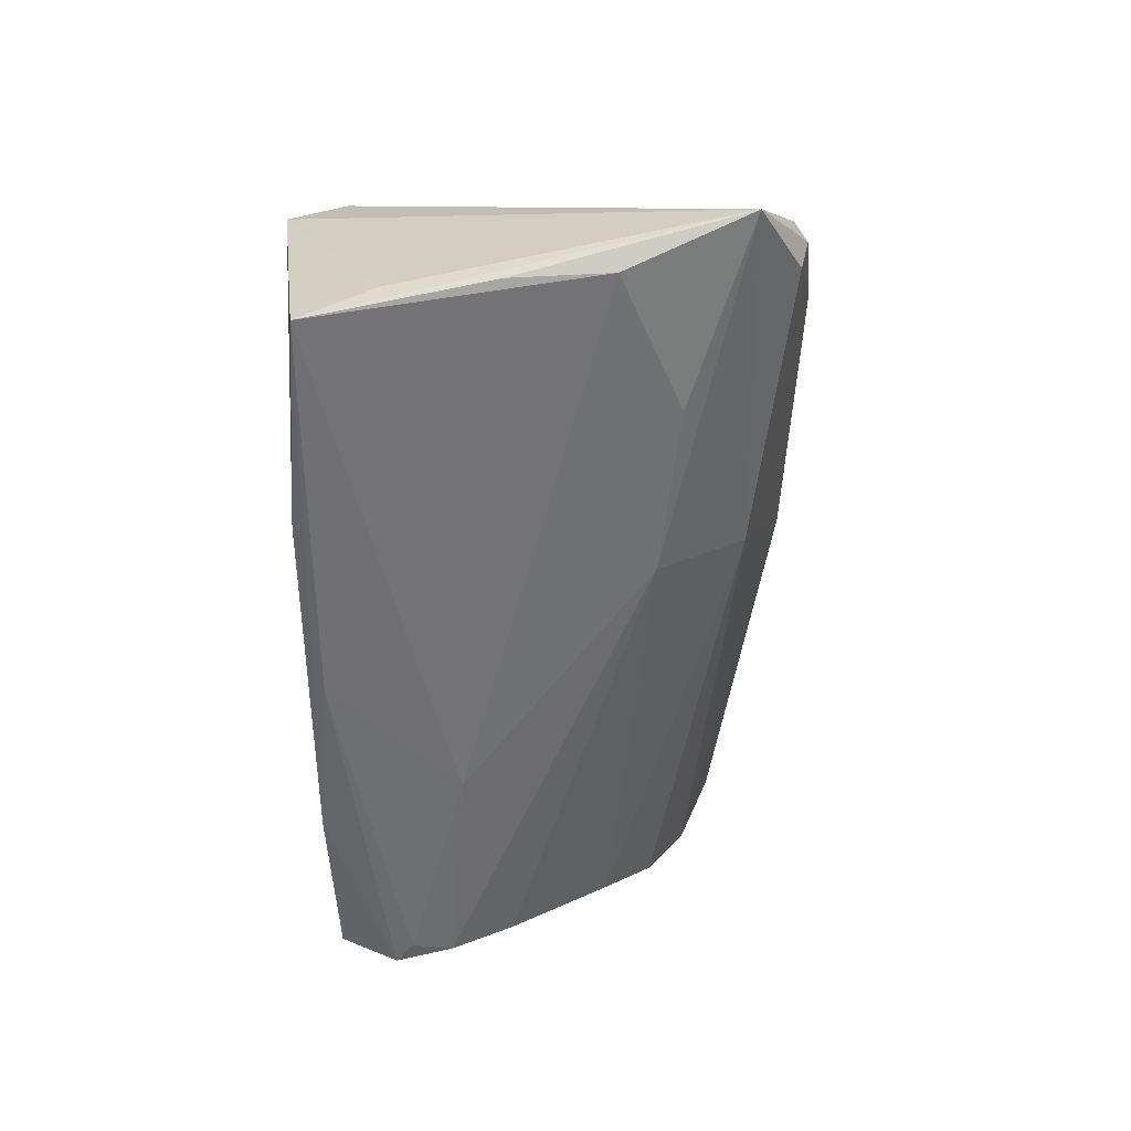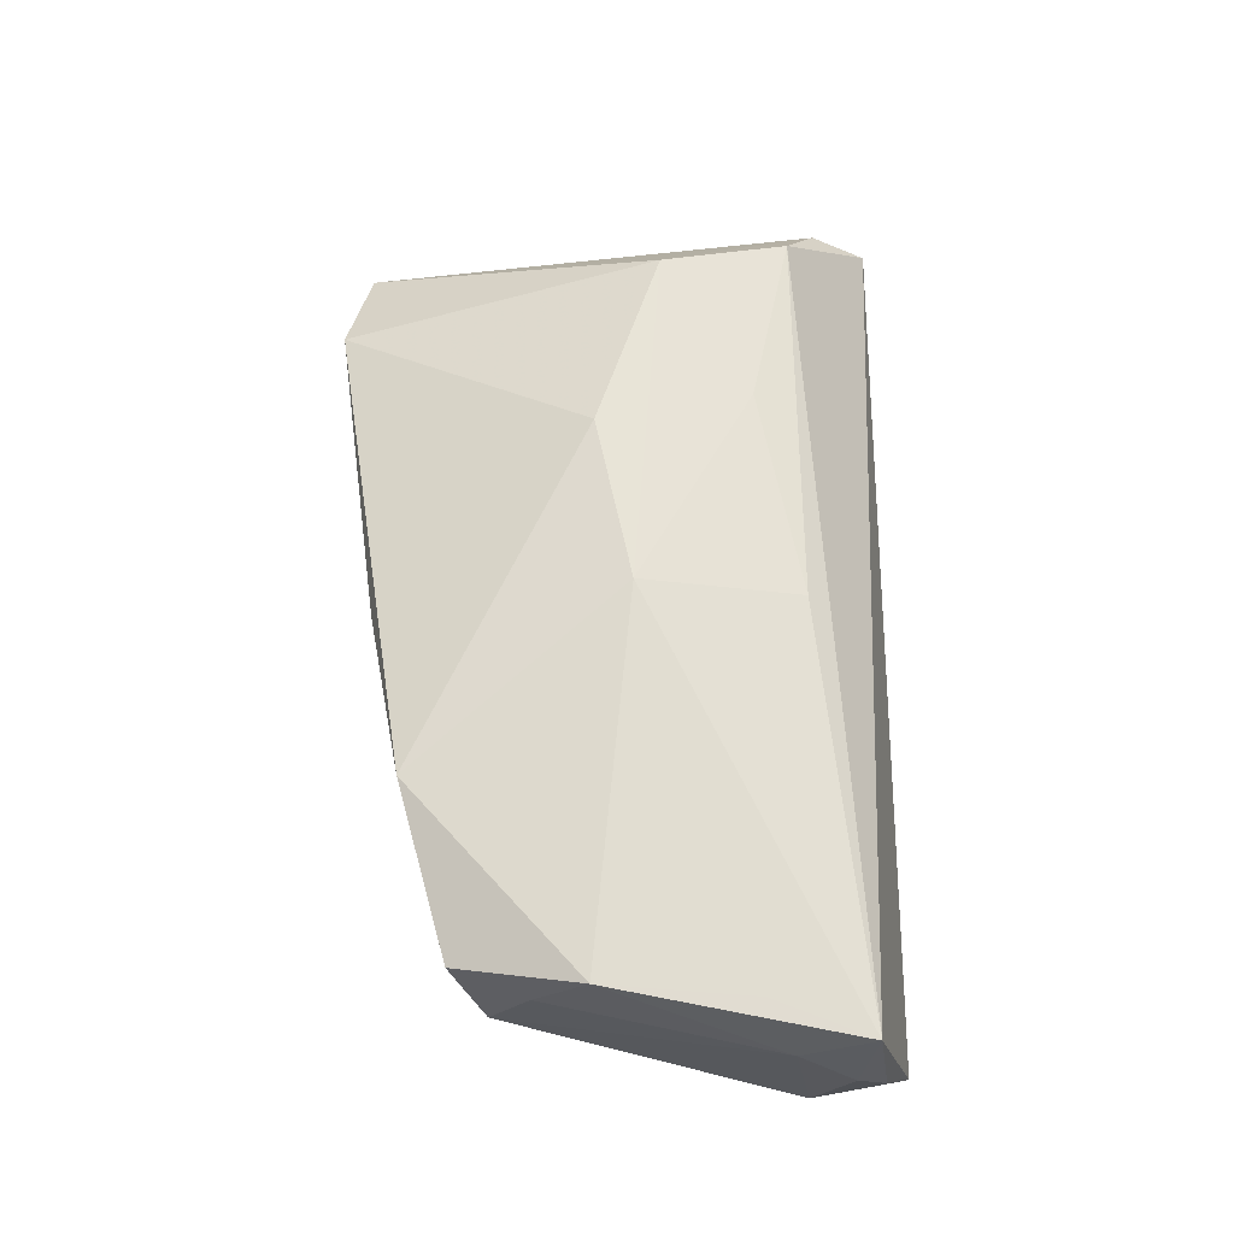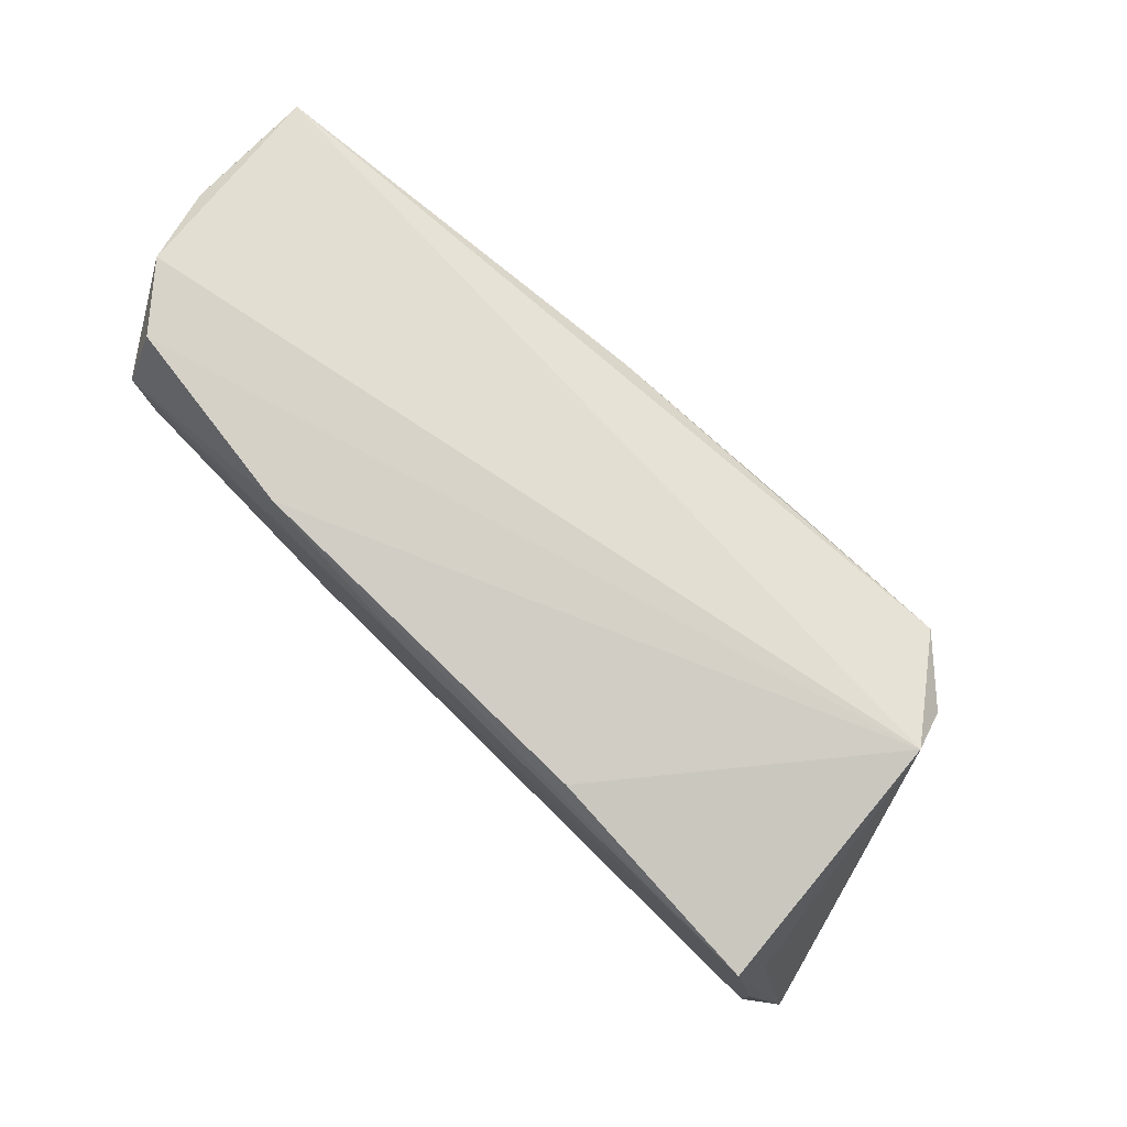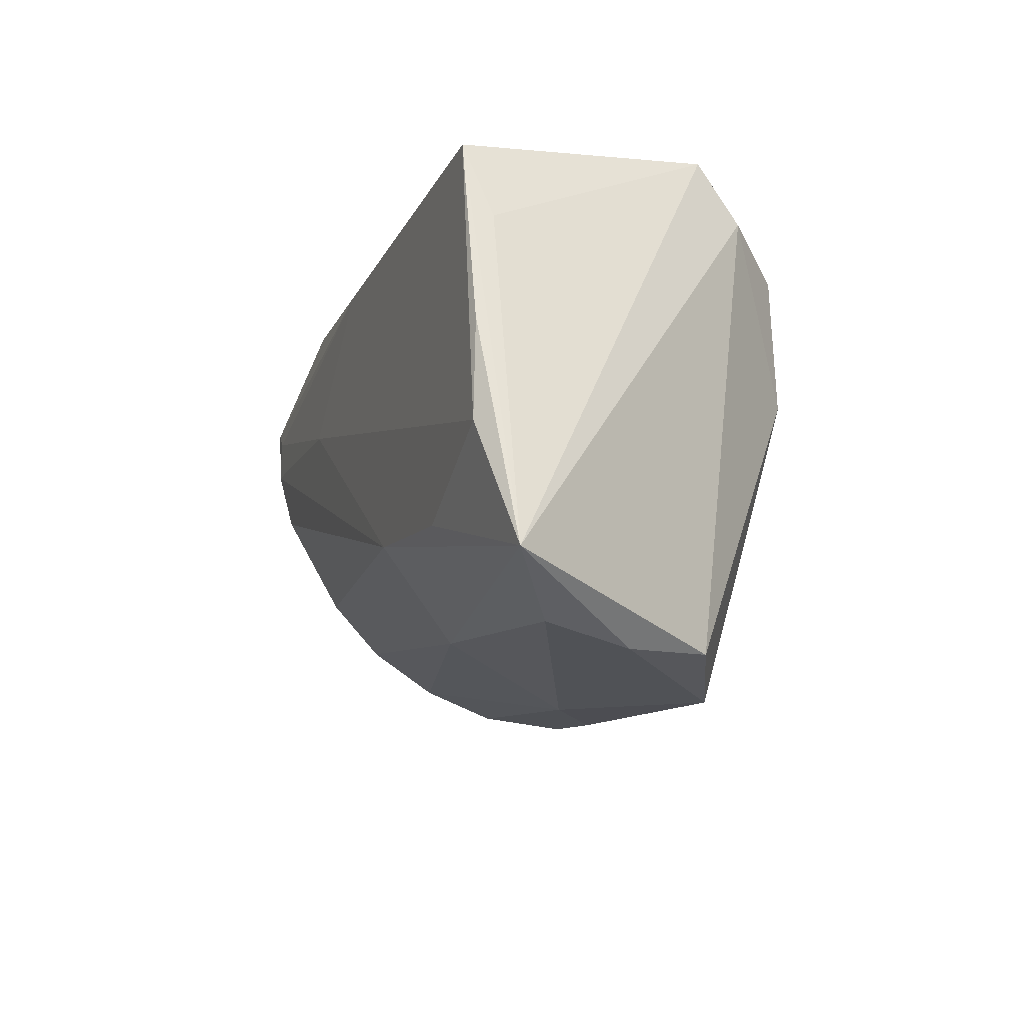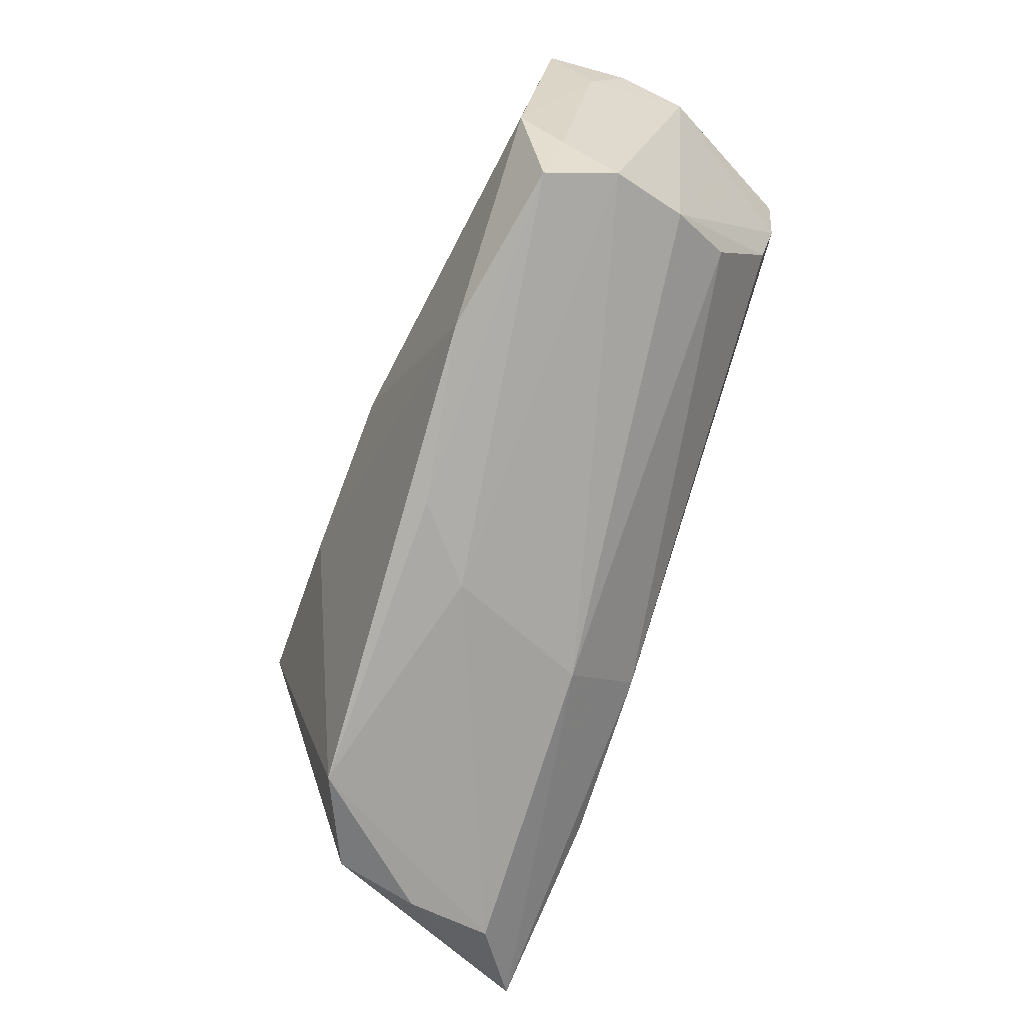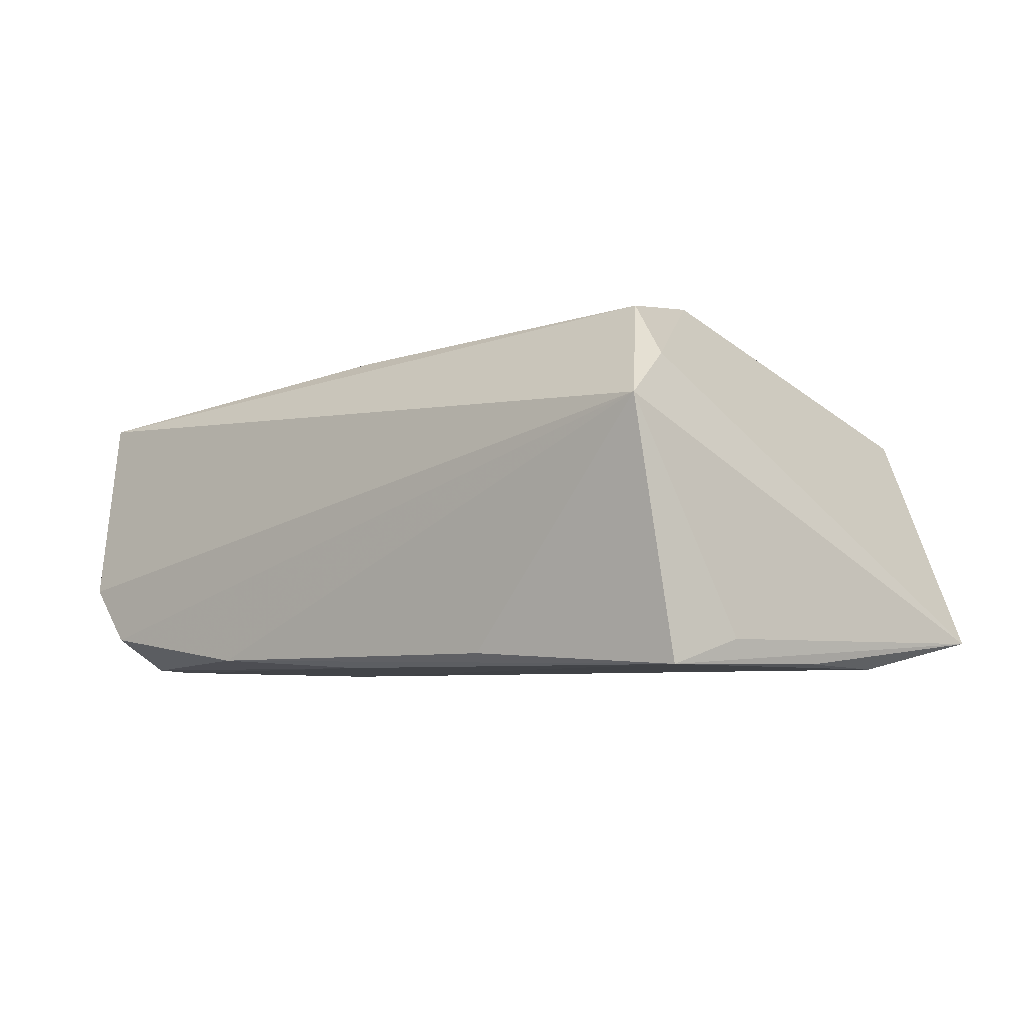
<metadata>
{"format":"obj","ext":"obj","renderer":"f3d","projection":"perspective","resolution":1024,"background":"white","views":[{"elev":-55.9,"azim":-87.9,"up":"+Z"},{"elev":61.5,"azim":88.7,"up":"+Z"},{"elev":79.5,"azim":-136.2,"up":"+Y"},{"elev":-17.4,"azim":-109.6,"up":"+Y"},{"elev":-71.5,"azim":70.5,"up":"+Y"},{"elev":-6.5,"azim":-139.0,"up":"+Z"}]}
</metadata>
<code>
v -0.009984 -0.006359 0.02349
v 0.04782 0.01901 -0.0201
v 0.04398 -0.007944 -0.01161
v 0.04575 0.01172 -0.0203
v 0.003886 0.02376 -0.02077
v -0.04643 0.01331 -0.01831
v 0.02868 -0.02717 0.0174
v -0.03954 -0.03209 0.008828
v -0.04822 0.0002553 -0.02087
v 0.01811 0.008672 -0.02129
v -0.0276 -0.03465 0.01414
v 0.05251 0.009091 0.01613
v -0.04356 -0.03099 -0.01147
v 0.009408 -0.002655 0.02294
v 0.05637 0.02232 -0.0004016
v 0.04367 0.004003 -0.01883
v 0.008246 -0.03064 0.01385
v 0.04791 -0.02223 0.01347
v -0.008749 -0.02542 -0.01069
v -0.03453 0.0159 0.02099
v -0.04164 -0.0327 -0.001116
v -0.04209 0.02625 0.008513
v -0.03161 -0.018 -0.02031
v -0.01139 -0.01488 -0.02009
v 0.05022 -0.0184 0.004921
v 0.04766 0.02625 -0.01605
v 0.0251 0.02625 -0.01943
v -0.05343 -0.02608 -0.01777
v -0.03103 0.001383 0.02344
v -0.04856 -0.01146 -0.02121
v 0.01006 0.01562 0.01969
v -0.01805 0.02525 -0.01953
v 0.057 0.01449 -0.003037
v 0.05763 0.01872 0.004853
v 0.05344 0.02579 -0.009036
v -0.01411 0.01103 0.02159
v -0.04445 0.02237 -0.02129
v 0.05126 -0.007949 0.01736
v 0.05637 0.01241 0.009295
v -0.0002257 -0.03072 0.006604
v -0.04108 0.01974 0.01394
v 0.05089 -0.01388 0.01193
v 0.04749 -0.01372 -0.004343
v 0.04491 0.01668 -0.02043
v 0.05676 0.02026 0.0148
f 34 45 39
f 38 39 45
f 20 45 22
f 28 22 6
f 6 37 28
f 22 37 6
f 32 37 22
f 34 39 33
f 35 33 2
f 22 45 35
f 10 37 5
f 12 45 14
f 14 38 12
f 12 38 45
f 13 21 28
f 13 11 21
f 8 11 29
f 21 11 8
f 28 21 8
f 14 45 31
f 45 20 31
f 42 38 18
f 39 38 42
f 15 45 34
f 15 35 45
f 34 33 15
f 33 35 15
f 26 35 2
f 22 35 26
f 37 10 30
f 19 13 28
f 29 11 1
f 14 29 1
f 11 17 7
f 7 1 11
f 7 17 18
f 14 1 7
f 18 38 7
f 7 38 14
f 41 20 22
f 41 22 28
f 28 8 41
f 29 20 41
f 41 8 29
f 14 31 36
f 36 31 20
f 36 29 14
f 36 20 29
f 27 2 5
f 27 26 2
f 5 37 27
f 37 32 27
f 27 32 22
f 22 26 27
f 28 37 9
f 9 30 28
f 37 30 9
f 2 33 4
f 43 19 3
f 3 16 43
f 16 4 43
f 43 4 33
f 18 17 40
f 13 19 40
f 11 13 40
f 40 17 11
f 2 4 44
f 44 4 10
f 5 2 44
f 44 10 5
f 24 4 16
f 10 4 24
f 24 19 28
f 24 16 3
f 3 19 24
f 25 43 33
f 25 33 39
f 39 42 25
f 25 42 18
f 19 43 25
f 18 40 25
f 25 40 19
f 23 30 10
f 10 24 23
f 28 30 23
f 23 24 28

</code>
